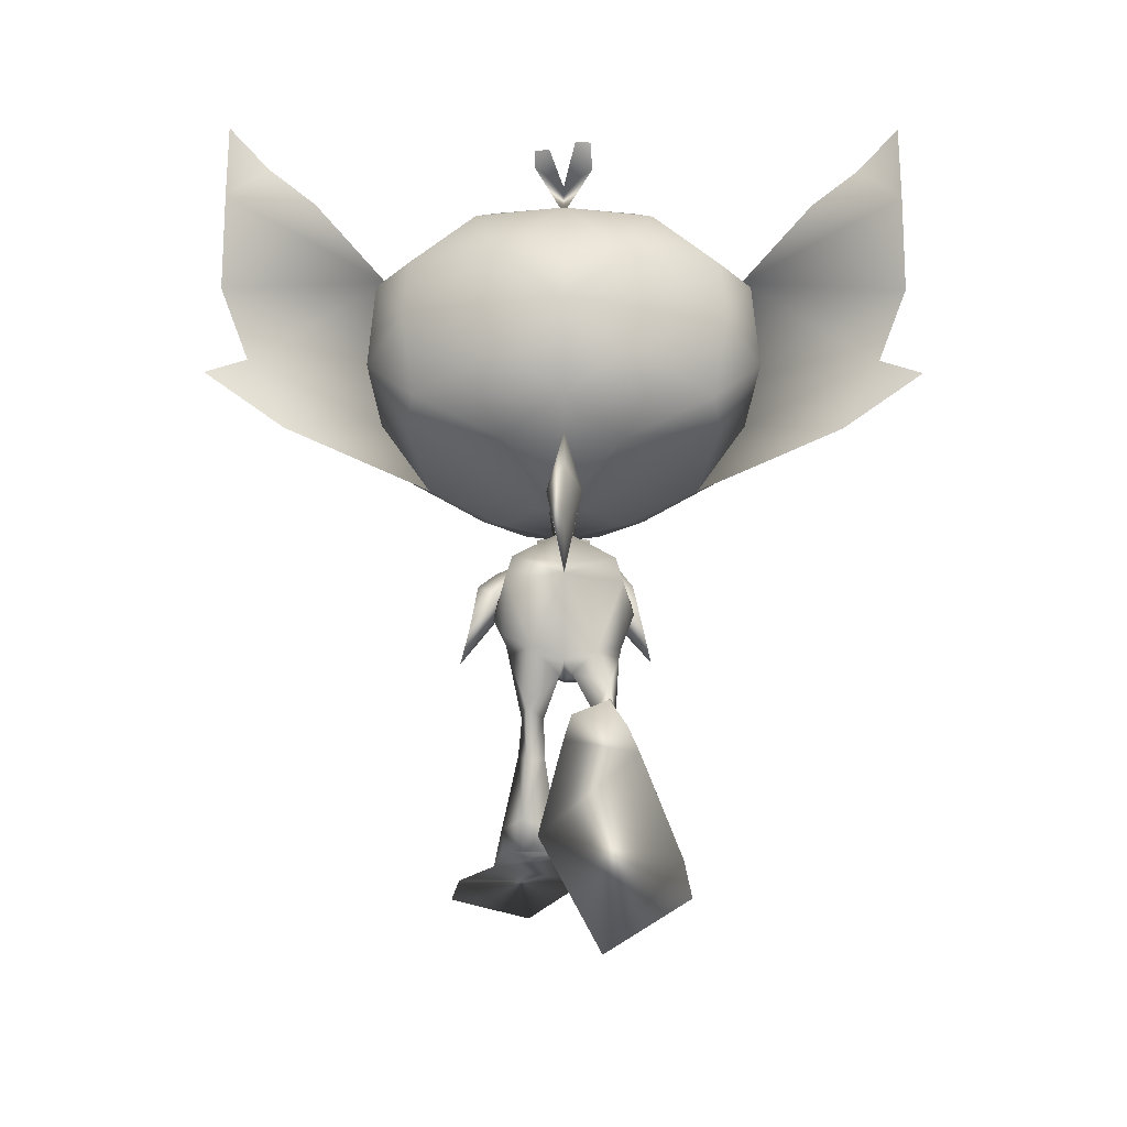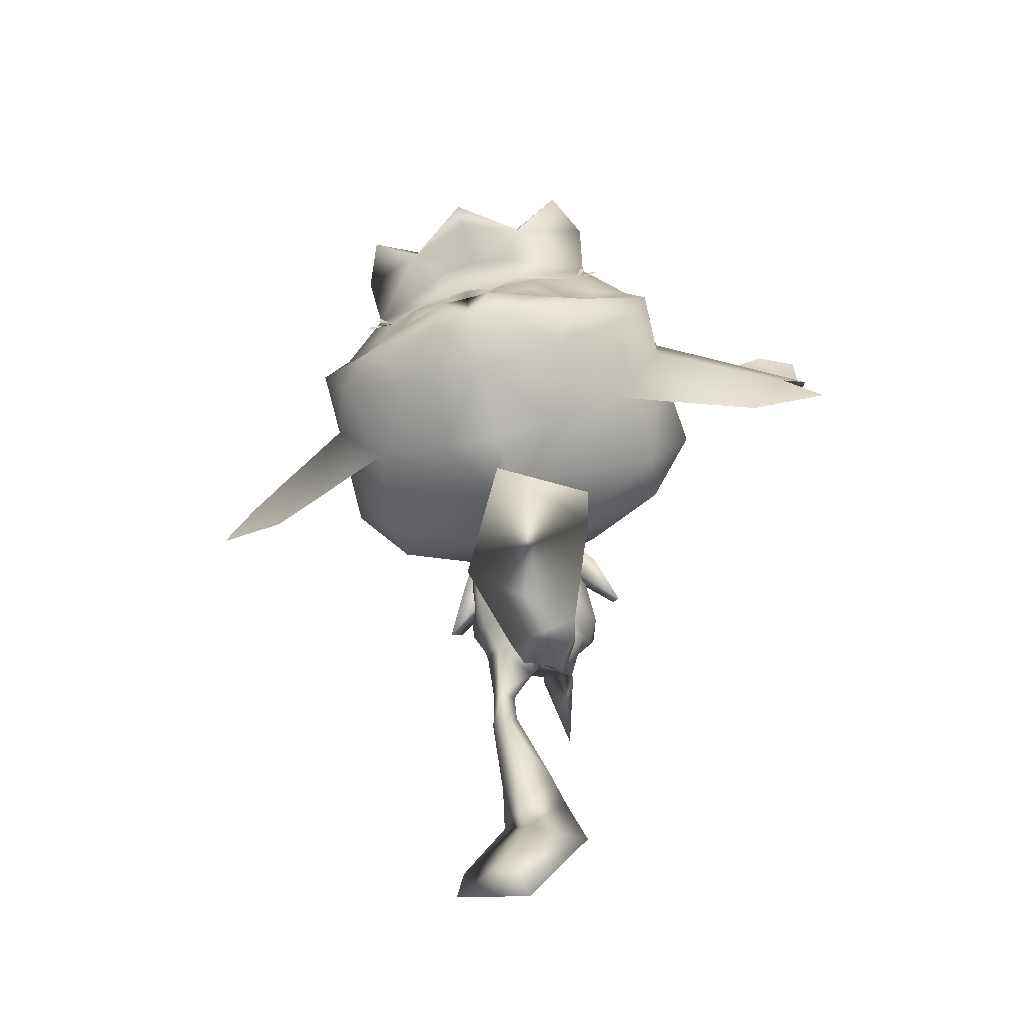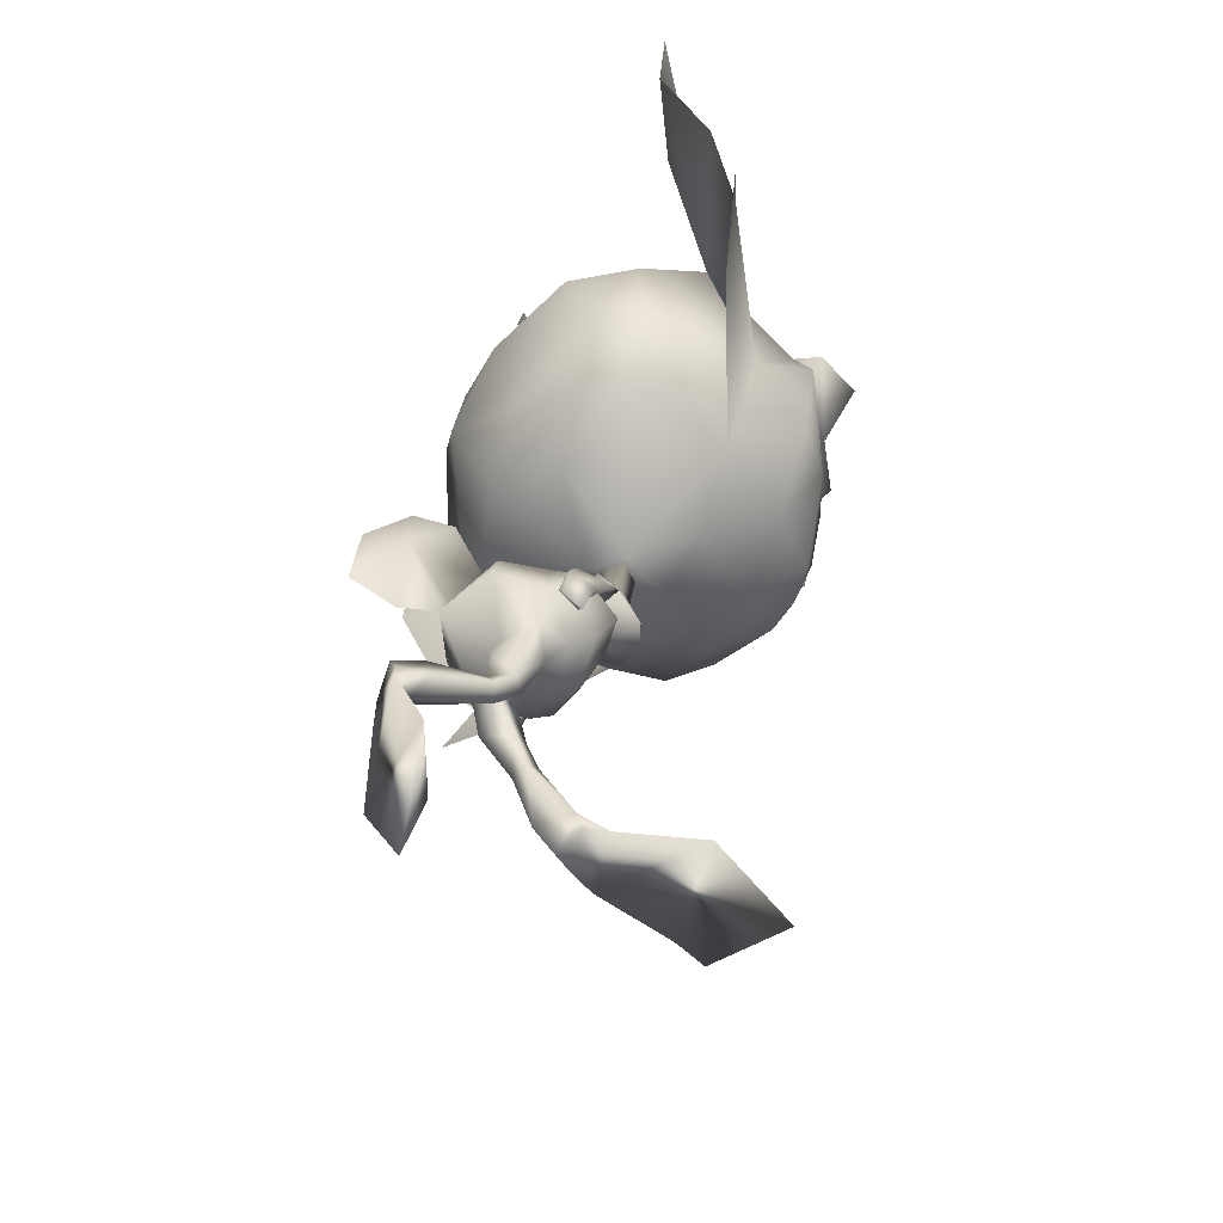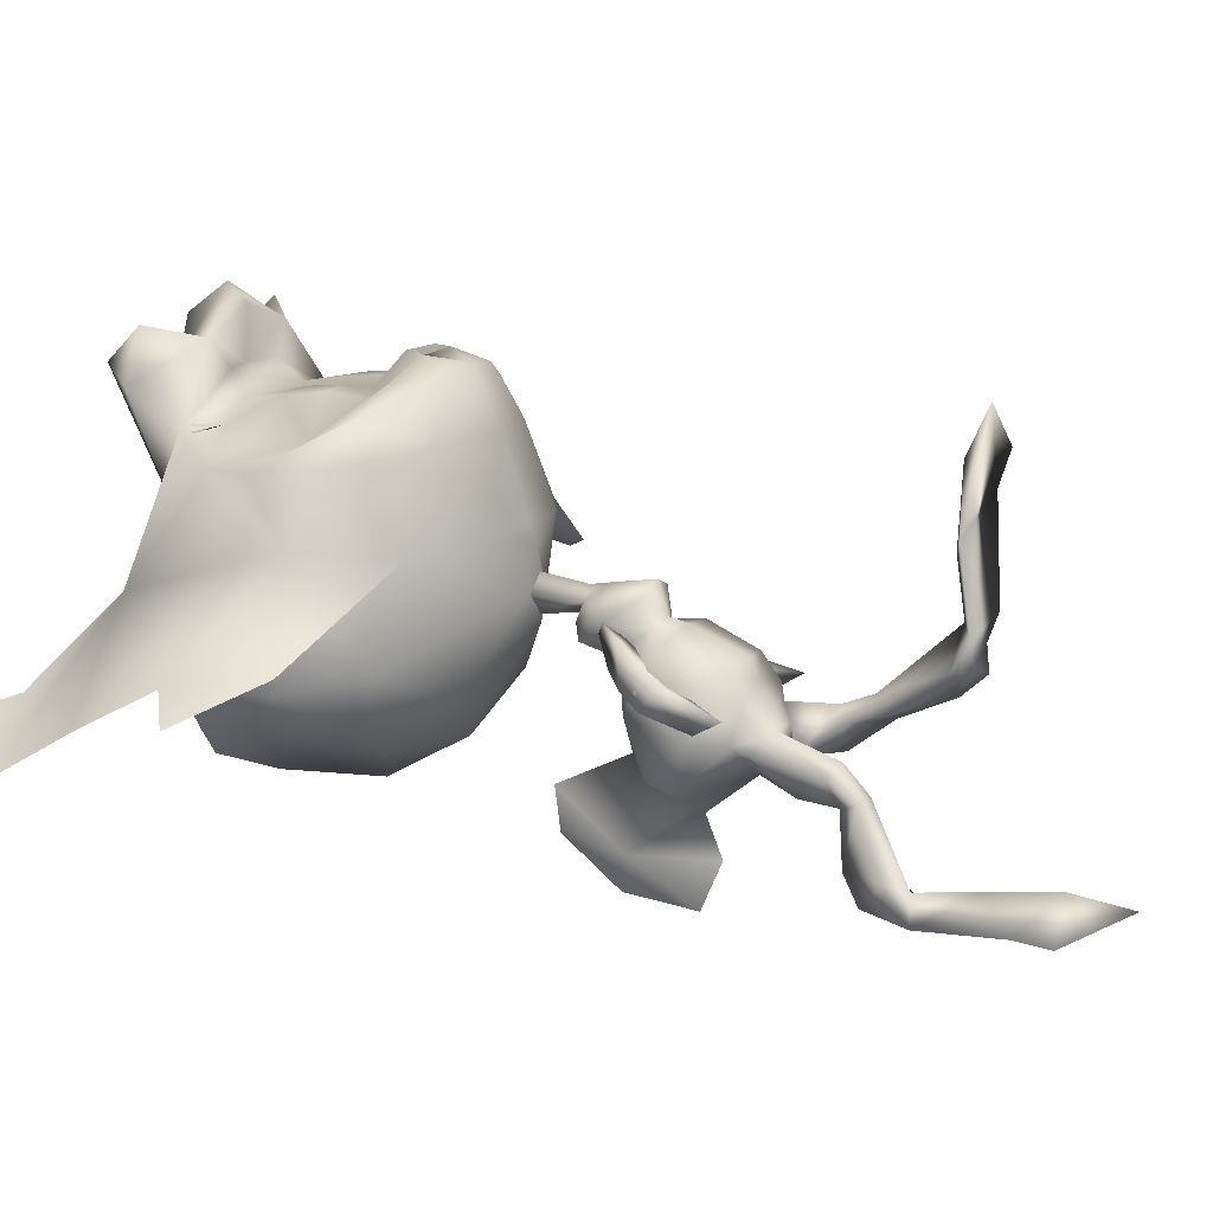
<metadata>
{"format":"obj","ext":"obj","renderer":"f3d","projection":"perspective","resolution":1024,"background":"white","views":[{"elev":-25.4,"azim":179.8,"up":"+Y"},{"elev":-65.5,"azim":14.9,"up":"+Y"},{"elev":-53.8,"azim":-113.3,"up":"+Y"},{"elev":12.9,"azim":-66.3,"up":"+Z"}]}
</metadata>
<code>
o Pike_Arm_L_Plane.002
v 0.6407 5 -1.326
v 0.6429 4.683 -0.959
v 0.4895 5.133 -0.6571
v 0.9556 4.875 -0.7974
v 0.9861 5.133 -1.201
v 0.7818 5.207 -0.5579
v 0.6328 5.398 -1.006
v 0.3552 5.722 -0.3142
v 0.9532 4.648 -1.532
v 1.387 3.957 -1.586
v 0.9634 4.337 -1.162
v 1.529 3.512 -1.315
v 1.223 4.553 -0.9867
v 1.261 4.827 -1.381
f 3 1 2
f 3 2 4
f 3 7 1
f 1 7 5
f 4 6 3
f 7 6 5
f 4 5 6
f 6 7 8
f 7 3 8
f 6 8 3
f 10 12 11
f 10 11 9
f 11 12 13
f 9 14 10
f 14 13 10
f 10 13 12
f 14 4 13
f 4 14 5
f 13 4 11
f 4 2 11
f 11 2 9
f 2 1 9
f 9 1 14
f 1 5 14
o Pike_Arm_R_Plane.001
v -0.6599 5.108 -1.265
v -0.6429 4.79 -0.8984
v -0.5528 5.255 -0.5884
v -0.9919 4.953 -0.7532
v -1.02 5.213 -1.155
v -0.8527 5.317 -0.4954
v -0.701 5.515 -0.9394
v -0.4382 5.844 -0.2451
v -0.8565 4.722 -1.49
v -1.357 4.013 -1.554
v -0.8446 4.412 -1.119
v -1.481 3.562 -1.287
v -1.179 4.585 -0.9689
v -1.21 4.842 -1.372
f 17 16 15
f 17 18 16
f 17 15 21
f 15 19 21
f 18 17 20
f 21 19 20
f 18 20 19
f 20 22 21
f 21 22 17
f 20 17 22
f 24 25 26
f 24 23 25
f 25 27 26
f 23 24 28
f 28 24 27
f 24 26 27
f 28 27 18
f 18 19 28
f 27 25 18
f 18 25 16
f 25 23 16
f 16 23 15
f 23 28 15
f 15 28 19
o PikeBody_Plane
v 0.158 7.01 -0.1102
v 0.04222 6.06 -0.1616
v 0.1993 6.106 -0.4252
v 0.2345 5.888 -0.2072
v 0.3254 6.013 -0.6589
v 0.2834 5.351 -0.6485
v 0.3965 5.626 -0.3551
v 0.3398 5.082 0.04313
v 0.2492 4.968 -0.4174
v 0.07121 5.508 -0.891
v 0.6138 5.237 -1.527
v 0.9087 4.941 -1.093
v 0.6062 4.618 -0.4507
v 0.8084 4.463 -2.516
v 0.8222 3.664 -2.1
v 0.6368 3.525 -1.237
v 0.663 3.831 -0.8372
v 0.9969 4.023 -1.887
v 0.703 4.906 -2.378
v 0.4042 3.429 -2.254
v 0.4938 3.429 -1.459
v -0.04025 3.033 -2.041
v 0.548 2.526 -1.465
v 0.4733 2.513 -2.054
v 0.346 2.574 -1.374
v 0.2038 2.484 -1.611
v 0.5982 2.005 -1.28
v 0.4564 1.816 -1.521
v 0.335 2.076 -1.175
v 0.1876 1.9 -1.415
v 0.8607 1.009 -0.6312
v 0.5235 0.9958 -1.165
v 0.584 0.9672 -0.158
v 0.009371 0.9805 -0.7161
v 0.8369 0.7289 -0.4682
v 0.53 0.5962 -0.8076
v -0.001329 0.6558 -0.621
v 0.9885 0.6111 -0.05275
v -0.1197 0.662 -0.2592
v 0.4695 1.065 0.7815
v 1.594 0.8662 1.459
v -0.4662 0.7477 1.14
v 0.7219 1.076 1.985
v 1.734 0.722 2.007
v 0.4697 0.6477 2.806
v 0.169 5.392 -3.641
v 0.7599 3.442 -1.843
v -0.1045 6.785 -0.4373
v -0.367 7.01 -0.1102
v -0.1045 6.82 0.1652
v -0.1045 6.082 -0.3478
v -0.2513 6.06 -0.1624
v -0.1045 6.031 0.04699
v -0.4084 6.108 -0.4245
v -0.1045 6.137 -0.5615
v -0.4435 5.888 -0.2072
v -0.5345 6.013 -0.6589
v -0.1045 6.023 -0.742
v -0.1045 5.79 0.08859
v -0.4925 5.351 -0.6485
v -0.6056 5.626 -0.3551
v -0.5488 5.082 0.04313
v -0.1045 5.048 0.2055
v -0.1045 4.888 -0.2919
v -0.4582 4.968 -0.4174
v -0.293 5.522 -0.9042
v -0.1045 5.505 -1.722
v -0.8227 5.236 -1.538
v -1.118 4.958 -1.125
v -0.1045 5.397 -2.252
v -0.1045 4.568 -0.3669
v -0.1045 3.685 -0.7314
v -0.8152 4.618 -0.4511
v -1.017 4.398 -2.521
v -1.005 3.618 -1.752
v -0.8458 3.525 -1.237
v -0.1045 4.325 -2.975
v -0.1045 4.576 -2.824
v -0.1028 3.58 -1.037
v -0.872 3.831 -0.8372
v -1.206 4.193 -1.734
v -0.9121 4.868 -2.402
v -0.6133 3.369 -2.188
v -0.1045 3.297 -1.417
v -0.6976 3.114 -1.537
v -0.2326 3.023 -2.12
v -0.1044 3.107 -1.579
v -0.1045 3.262 -2.125
v -0.8964 2.352 -2.03
v -0.8179 2.749 -2.4
v -0.7316 2.151 -1.864
v -0.5627 2.373 -2.14
v -0.9919 1.884 -2.345
v -0.848 2.154 -2.453
v -0.7295 1.769 -2.276
v -0.5826 2.045 -2.367
v -1.082 1.457 -3.329
v -0.7918 2.121 -3.33
v -0.8054 1.178 -3.479
v -0.2536 1.712 -3.423
v -1.026 1.485 -3.81
v -0.7597 1.899 -3.816
v -0.2095 1.679 -3.784
v -1.192 1.067 -3.855
v -0.09043 1.289 -3.761
v -0.6804 0.2416 -3.38
v -1.806 -0.4638 -3.578
v 0.2761 -0.1281 -3.655
v -0.9268 -0.8962 -3.155
v -1.918 -1.044 -3.604
v -0.6445 -1.798 -3.386
v -0.1045 6.574 -2.834
v -0.1045 4.062 -3.623
v -0.1045 5.436 -3.668
v -0.1045 6.481 -3.526
v -0.1045 4.393 -4.391
v -0.1045 5.555 -4.261
v -0.3781 5.412 -3.623
v -0.9611 3.4 -1.843
v 1.939 9.166 2.106
v -0.1058 9.293 2.526
v 0.333 8.306 3.097
v 3.089 9.414 1.869
v 2.714 10.27 1.758
v 0.5536 7.811 2.891
v 1.979 8.376 2.506
v 1.98 11.14 2.126
v 1.314 7.68 2.017
v 2.624 8.407 1.911
v 3.069 8.972 0.8567
v 3.029 11.43 0.1034
v 0.9299 7.004 0.8117
v 1.839 10.55 2.193
v 0.7184 10.87 2.411
v 0.5221 11.17 2.761
v 1.296 11.76 1.017
v 2.205 7.624 0.7083
v 2.503 7.977 -0.8482
v 0.2359 6.842 -0.1468
v 3.205 9.092 -1.064
v 3.087 10.58 -1.126
v 1.108 12.3 -0.7804
v 1.378 11.3 -2.211
v 2.481 10.42 -2.159
v 2.585 9.554 -1.851
v 2.383 8.17 -1.65
v 0.9131 7.481 -1.491
v 2.082 11.91 2.687
v 0.9506 11.24 3.239
v 0.6151 11.95 2.91
v 1.718 11.88 3.482
v 1.687 12.42 2.941
v 0.3485 10.09 2.567
v 1.09 10.05 2.544
v 0.3967 9.46 2.632
v 1.02 9.429 2.618
v 0.1991 8.499 3.144
v 5.297 9.508 -0.5144
v 5.646 11.92 -1.891
v 5.014 12.87 -1.272
v 5.672 13.38 -1.791
v 4.62 8.242 -0.4123
v 5.973 9.076 -0.84
v 5.734 10.57 -1.096
v 0.985 8.593 -2.444
v 0.9507 10.29 -2.77
v 2.045 10.93 2.201
v 2.239 10.76 2.144
v 2.184 10.84 2.157
v 1.96 10.97 2.229
v 0.3867 12.54 -1.825
v 4.21 12.28 -1.097
v -0.113 10.4 2.403
v -2.141 9.172 2.109
v -0.8899 8.793 2.497
v -0.1045 8.787 3.075
v -0.5421 8.306 3.097
v -3.298 9.414 1.869
v -2.91 10.27 1.76
v -0.7626 7.811 2.891
v -0.1045 7.763 2.961
v -2.188 8.376 2.506
v -2.185 11.14 2.126
v -0.1048 11.15 2.577
v -0.1045 8.635 2.981
v -0.104 7.338 2.062
v -1.522 7.68 2.017
v -2.833 8.407 1.911
v -3.278 8.972 0.8567
v -3.238 11.43 0.1034
v -1.122 7.009 0.8111
v -0.1055 6.918 0.8087
v -1.891 10.64 2.185
v -0.9229 10.88 2.411
v -0.7312 11.17 2.761
v -0.1045 8.409 2.739
v -1.505 11.76 1.017
v -0.1045 12.02 0.8691
v -2.414 7.624 0.7083
v -0.07667 6.77 -0.5444
v -2.712 7.977 -0.8482
v -0.4443 6.842 -0.1469
v -0.08076 6.83 0.5227
v -3.414 9.092 -1.064
v -3.296 10.58 -1.126
v -1.317 12.3 -0.7804
v -0.1045 12.39 -0.6581
v -0.1045 11.46 -2.242
v -1.587 11.3 -2.211
v -2.69 10.42 -2.159
v -2.794 9.554 -1.851
v -2.592 8.17 -1.65
v -1.122 7.481 -1.491
v -0.1045 7.393 -1.536
v -2.291 11.91 2.687
v -1.16 11.24 3.239
v -0.1045 11.57 3.902
v -0.8241 11.95 2.91
v -0.1045 12.23 3.421
v -0.1045 11.26 3.609
v -0.1045 11.33 2.766
v -1.927 11.88 3.482
v -1.897 12.42 2.941
v -0.5582 10.09 2.567
v -1.287 10.06 2.546
v -0.6057 9.46 2.632
v -1.229 9.429 2.618
v -0.4081 8.499 3.144
v -0.1045 8.345 3.183
v -5.506 9.508 -0.5144
v -5.855 11.92 -1.891
v -5.223 12.87 -1.272
v -5.881 13.38 -1.791
v -4.829 8.242 -0.4123
v -6.182 9.076 -0.84
v -5.943 10.57 -1.096
v -0.1045 7.864 -2.282
v -1.194 8.593 -2.444
v -0.1045 9.189 -3.03
v -1.16 10.29 -2.77
v -0.1045 10.34 -2.854
v -2.236 10.94 2.2
v -2.43 10.78 2.143
v -2.375 10.85 2.155
v -2.151 10.98 2.228
v -0.5929 12.51 -1.821
v -0.1045 12.4 -1.447
v -4.419 12.28 -1.097
v 2.151 9.91 2.054
v -2.137 10.1 2.115
v 1.22 8.344 2.778
v -1.433 8.359 2.822
v 1.256 8.813 2.502
v 0.5293 8.839 2.665
v -1.45 8.854 2.364
v -0.3005 12.9 -2.093
v 0.1442 12.79 -2.014
v -0.561 12.88 -2.091
v 0.3939 12.73 -2.038
v -0.07592 6.727 -0.05499
f 46 45 44
f 47 42 105
f 45 107 44
f 47 105 106
f 44 43 46
f 44 107 112
f 42 47 46
f 46 43 42
f 109 104 108
f 110 105 102
f 108 104 107
f 110 106 105
f 104 109 103
f 104 112 107
f 102 109 110
f 109 102 103
f 184 148 182
f 161 162 182
f 181 162 201
f 162 181 182
f 183 181 149
f 149 181 201
f 204 257 185
f 255 253 202
f 278 253 221
f 221 253 222
f 252 201 222
f 222 253 252
f 254 149 252
f 149 201 252
f 149 254 203
f 203 254 255
f 204 256 257
f 161 182 277
f 182 148 277
f 253 278 202
f 184 281 148
f 203 255 283
f 149 282 183
f 184 183 282
f 184 282 281
f 202 283 255
f 150 224 213
f 184 182 183
f 181 183 182
f 150 185 224
f 185 204 224
f 195 198 161
f 196 197 161
f 205 213 224
f 255 254 253
f 252 253 254
f 205 224 256
f 256 224 204
f 270 221 273
f 271 272 221
f 76 30 79
f 78 30 29
f 76 29 30
f 78 81 30
f 50 53 49
f 50 48 52 54
f 49 115 50
f 115 116 50
f 48 50 116
f 49 53 51
f 50 54 53
f 54 56 58
f 51 56 52
f 54 57 53
f 53 55 51
f 57 62 61
f 55 61 59
f 58 60 62
f 55 60 56
f 54 52 56
f 51 55 56
f 54 58 57
f 53 57 55
f 57 58 62
f 55 57 61
f 58 56 60
f 55 59 60
f 62 64 65
f 59 64 60
f 66 63 59
f 59 61 66
f 65 67 62
f 62 67 61
f 67 68 61
f 66 68 69
f 69 73 70
f 66 69 70
f 70 67 66
f 67 65 66
f 66 65 63
f 64 63 65
f 72 71 73
f 70 71 68
f 69 71 72
f 69 72 73
f 70 73 71
f 69 68 71
f 62 60 64
f 59 63 64
f 67 70 68
f 66 61 68
f 49 51 75
f 52 75 51
f 52 48 75
f 76 79 80
f 78 77 80
f 76 80 77
f 78 80 81
f 114 113 119
f 114 120 118 111
f 113 114 115
f 115 114 116
f 111 116 114
f 113 117 119
f 114 119 120
f 120 124 122
f 117 118 122
f 120 119 123
f 119 117 121
f 123 127 128
f 121 125 127
f 124 128 126
f 121 122 126
f 120 122 118
f 117 122 121
f 120 123 124
f 119 121 123
f 123 128 124
f 121 127 123
f 124 126 122
f 121 126 125
f 128 131 130
f 125 126 130
f 132 125 129
f 125 132 127
f 131 128 133
f 128 127 133
f 133 127 134
f 132 135 134
f 135 136 139
f 132 136 135
f 136 132 133
f 133 132 131
f 132 129 131
f 130 131 129
f 138 139 137
f 136 134 137
f 135 138 137
f 135 139 138
f 136 137 139
f 135 137 134
f 128 130 126
f 125 130 129
f 133 134 136
f 132 134 127
f 113 147 117
f 118 117 147
f 118 147 111
f 148 154 151
f 153 150 209
f 150 213 209
f 153 154 279
f 214 153 209
f 153 214 156
f 154 153 156
f 157 151 154
f 154 156 157
f 152 151 158
f 165 158 157
f 156 165 157
f 214 160 156
f 214 220 160
f 151 152 148
f 152 155 161
f 161 155 162
f 212 201 162
f 162 163 212
f 156 160 165
f 151 157 158
f 167 160 231
f 220 231 160
f 160 167 165
f 167 166 165
f 158 165 166
f 166 167 175
f 228 175 167
f 242 175 228
f 279 148 281
f 162 155 163
f 149 203 204
f 202 206 210
f 208 209 205
f 205 209 213
f 208 280 210
f 214 209 208
f 208 215 214
f 210 215 208
f 216 210 206
f 210 216 215
f 207 217 206
f 227 216 217
f 215 216 227
f 214 215 219
f 214 219 220
f 206 202 207
f 207 221 211
f 221 222 211
f 212 222 201
f 222 212 223
f 215 227 219
f 206 217 216
f 230 231 219
f 220 219 231
f 219 227 230
f 230 227 229
f 217 229 227
f 229 241 230
f 228 230 241
f 242 228 241
f 256 204 203
f 203 205 256
f 222 223 211
f 152 277 148
f 161 277 152
f 202 278 207
f 207 278 221
f 203 280 205
f 279 150 153
f 280 208 205
f 210 280 202
f 154 148 279
f 283 280 203
f 149 204 282
f 185 282 204
f 185 150 282
f 279 282 150
f 279 281 282
f 280 283 202
f 167 288 228
f 230 228 288
f 288 231 230
f 288 167 231
f 76 77 29
f 29 77 78
f 74 106 105
f 98 74 140
f 74 98 106
f 141 74 105
f 144 74 141
f 145 74 144
f 140 74 143
f 143 74 145
f 98 140 142 106
f 106 142 141 105
f 140 143 145 142
f 142 145 144 141
f 146 105 106
f 98 140 146
f 146 106 98
f 141 105 146
f 144 141 146
f 145 144 146
f 140 143 146
f 143 145 146
f 158 159 152
f 152 159 155
f 155 159 164
f 155 164 163
f 235 170 236
f 171 236 170
f 170 169 171
f 169 172 171
f 169 168 173
f 169 173 172
f 174 173 168
f 168 166 174
f 175 174 166
f 177 163 155
f 178 245 177
f 247 245 178
f 248 177 245
f 226 178 164
f 247 178 226
f 163 249 212
f 163 177 249
f 177 248 249
f 164 176 155
f 179 177 176
f 155 176 177
f 180 179 176
f 179 178 177
f 179 180 178
f 176 164 180
f 180 164 178
f 158 186 159
f 159 186 192
f 188 200 187
f 189 188 187
f 158 165 190
f 186 158 190
f 190 191 186
f 159 192 187
f 175 242 265
f 193 174 265
f 175 265 174
f 267 193 265
f 174 193 173
f 193 267 173
f 194 173 267
f 173 194 172
f 172 194 171
f 236 171 194
f 269 236 194
f 194 267 269
f 187 200 159
f 217 207 218
f 207 211 218
f 211 225 218
f 211 225 223
f 235 236 234
f 237 234 236
f 234 237 233
f 233 237 238
f 233 239 232
f 233 238 239
f 240 232 239
f 232 240 229
f 241 229 240
f 244 211 223
f 246 244 245
f 247 246 245
f 248 245 244
f 226 225 246
f 247 226 246
f 223 212 249
f 223 249 244
f 244 249 248
f 225 211 243
f 250 243 244
f 211 244 243
f 251 243 250
f 250 244 246
f 250 246 251
f 243 251 225
f 251 246 225
f 217 218 258
f 218 264 258
f 260 259 276
f 261 259 260
f 217 262 227
f 258 262 217
f 262 258 263
f 218 259 264
f 241 265 242
f 266 265 240
f 241 240 265
f 267 265 266
f 240 239 266
f 266 239 267
f 268 267 239
f 239 238 268
f 238 237 268
f 236 268 237
f 269 268 236
f 268 269 267
f 259 218 276
f 79 30 31
f 79 31 83
f 32 31 30
f 31 32 33
f 31 33 83
f 33 86 83
f 30 81 87
f 32 30 87
f 35 36 37
f 36 91 92
f 92 37 36
f 87 36 32
f 35 32 36
f 87 91 36
f 86 38 94
f 86 33 38
f 39 95 38
f 38 95 94
f 35 38 33
f 34 38 35
f 37 34 35
f 38 34 39
f 39 98 95
f 37 92 99
f 99 45 41
f 99 41 37
f 37 40 34
f 34 40 39
f 37 41 40
f 40 41 45
f 45 100 107
f 98 39 47
f 39 40 46
f 40 45 46
f 98 47 106
f 99 100 45
f 39 46 47
f 42 48 105
f 112 49 44
f 49 112 115
f 48 116 105
f 44 49 43
f 42 43 48
f 43 49 75
f 43 75 48
f 79 82 80
f 79 83 82
f 84 80 82
f 82 85 84
f 82 83 85
f 85 83 86
f 80 87 81
f 84 87 80
f 89 93 90
f 90 92 91
f 92 90 93
f 87 84 90
f 89 90 84
f 87 90 91
f 86 94 85
f 96 94 95
f 89 85 94
f 88 89 94
f 93 89 88
f 94 96 88
f 96 95 98
f 93 99 92
f 99 101 108
f 99 93 101
f 93 88 97
f 88 96 97
f 93 97 101
f 97 108 101
f 108 107 100
f 98 110 96
f 96 109 97
f 97 109 108
f 98 106 110
f 99 108 100
f 96 110 109
f 102 105 111
f 112 104 113
f 113 115 112
f 111 105 116
f 104 103 113
f 102 111 103
f 103 147 113
f 103 111 147
f 33 32 35
f 85 89 84
f 168 158 166
f 158 169 159
f 158 168 169
f 164 159 170
f 169 170 159
f 164 170 226
f 170 235 226
f 275 199 235
f 232 229 217
f 217 218 233
f 217 233 232
f 225 234 218
f 233 218 234
f 225 226 234
f 234 226 235
f 275 235 274
f 274 284 275
f 275 285 199
f 286 284 274
f 199 285 287

</code>
